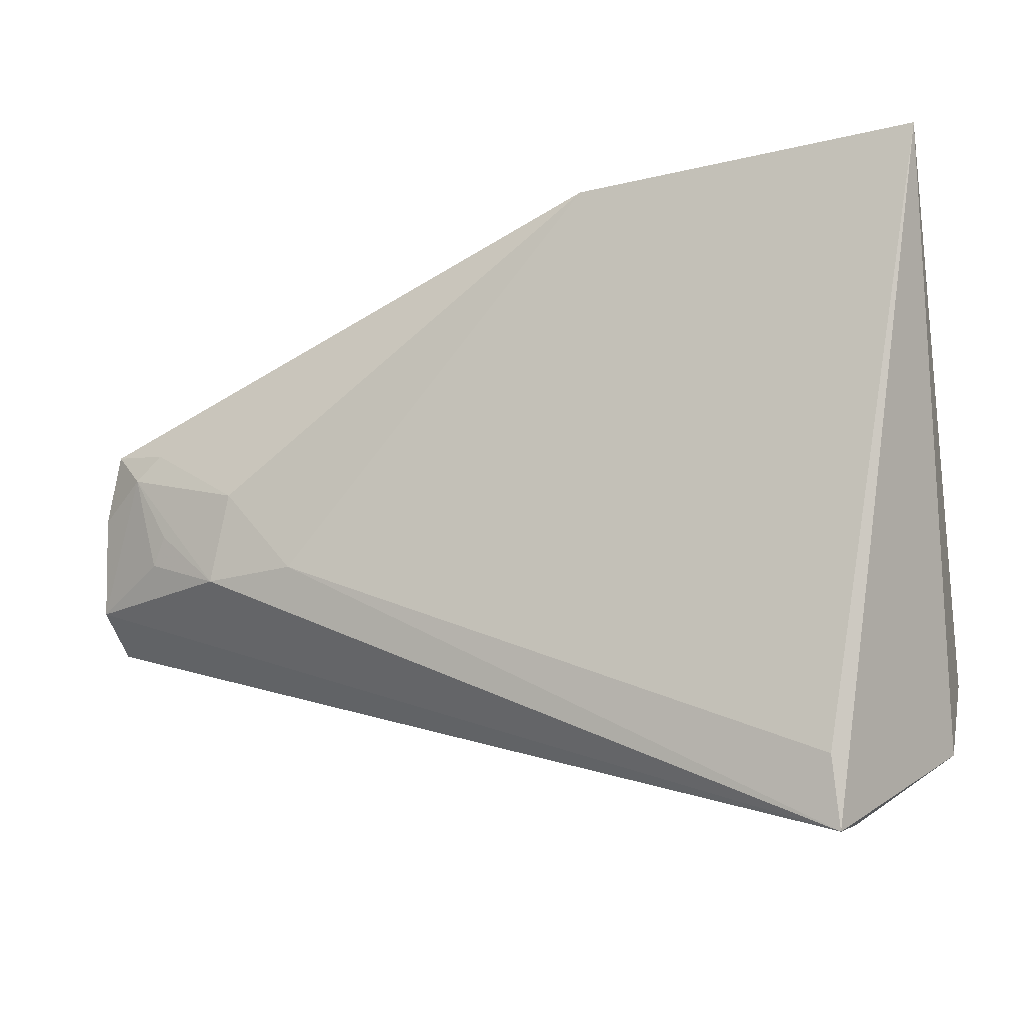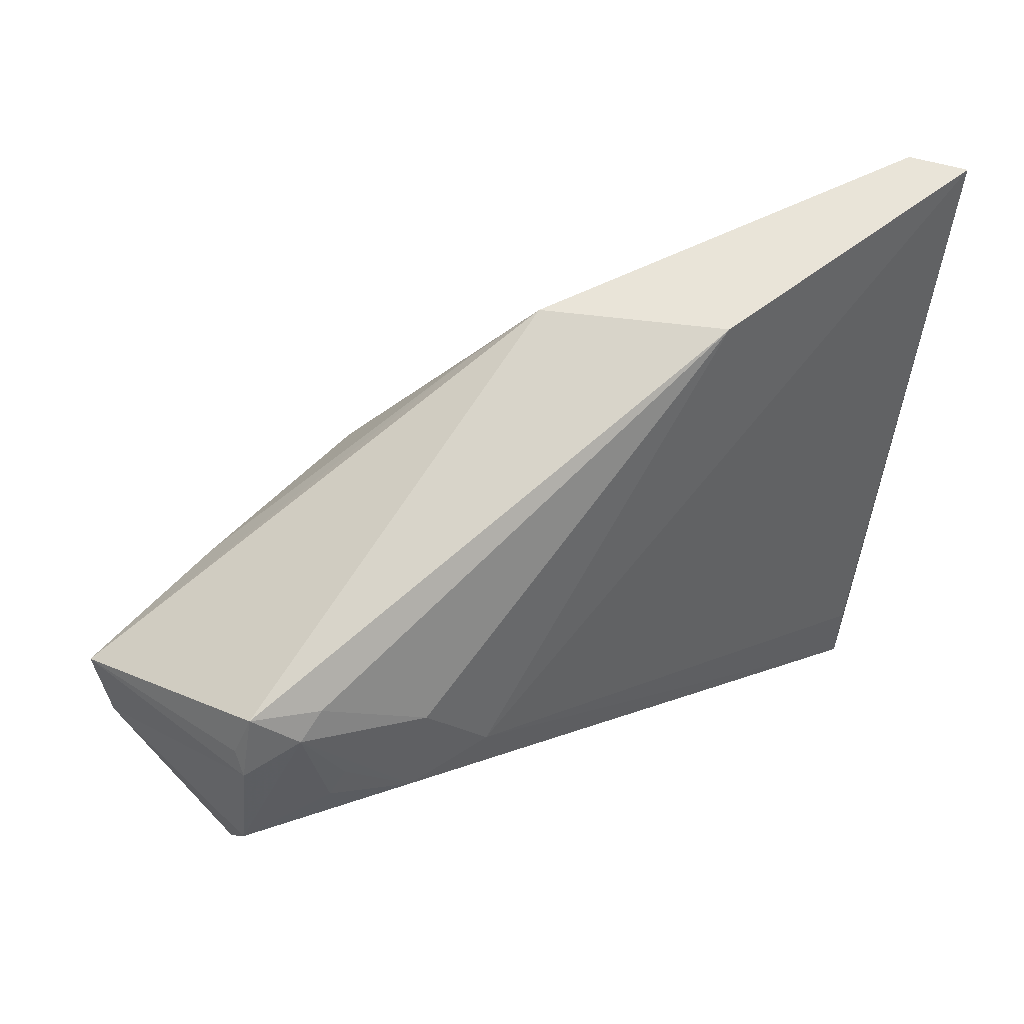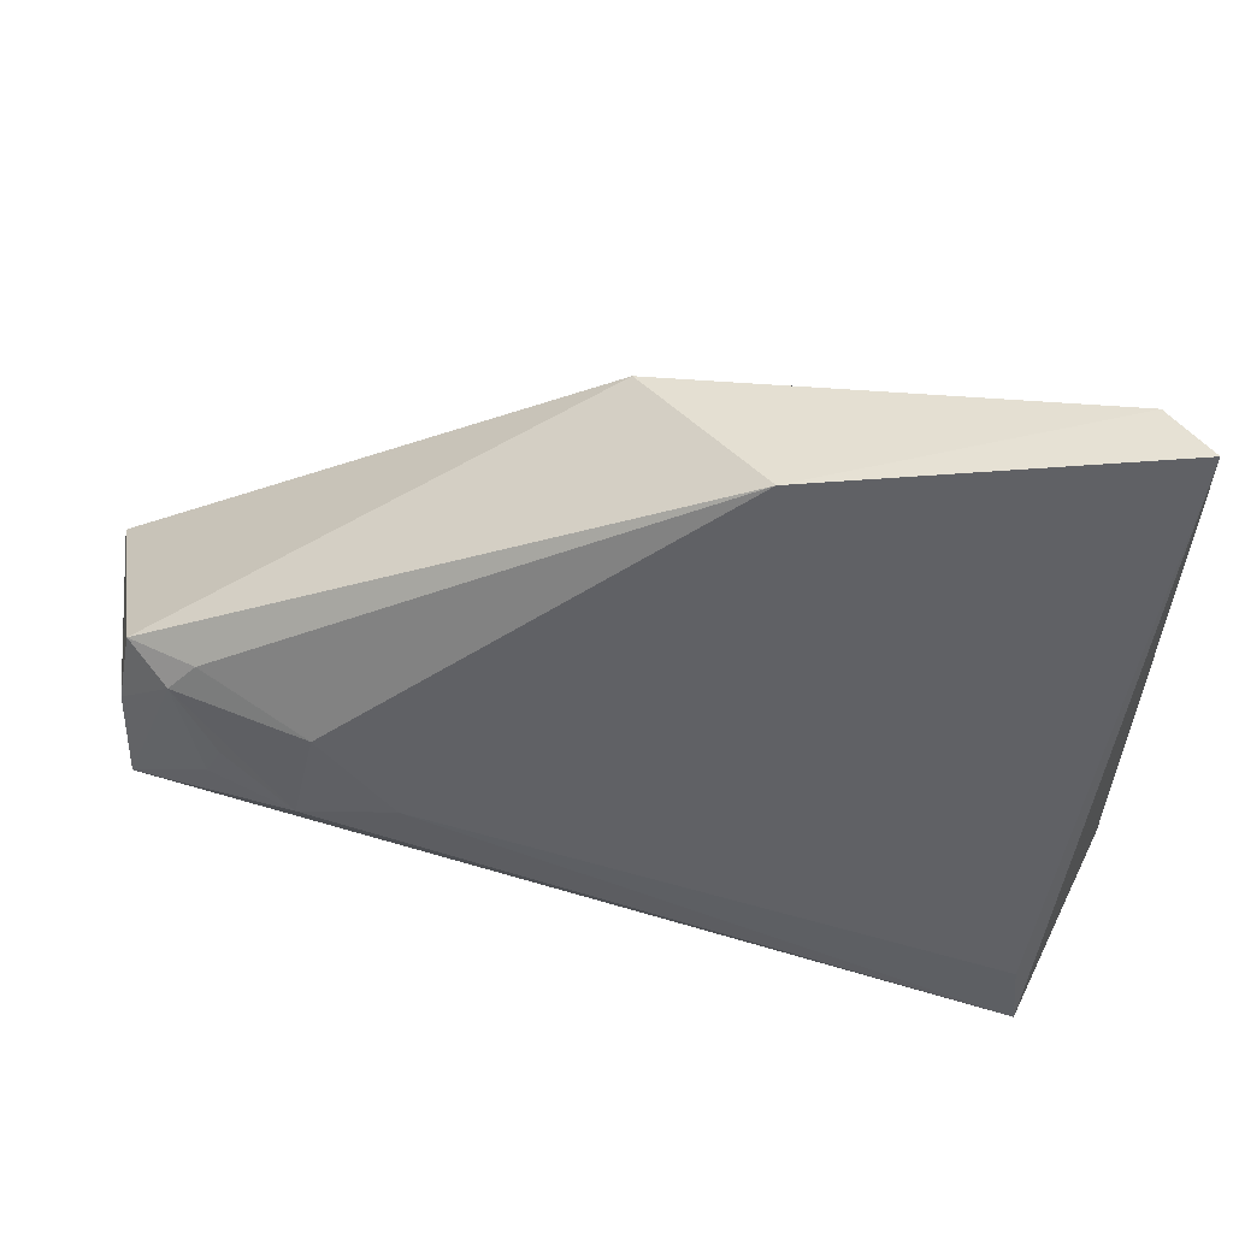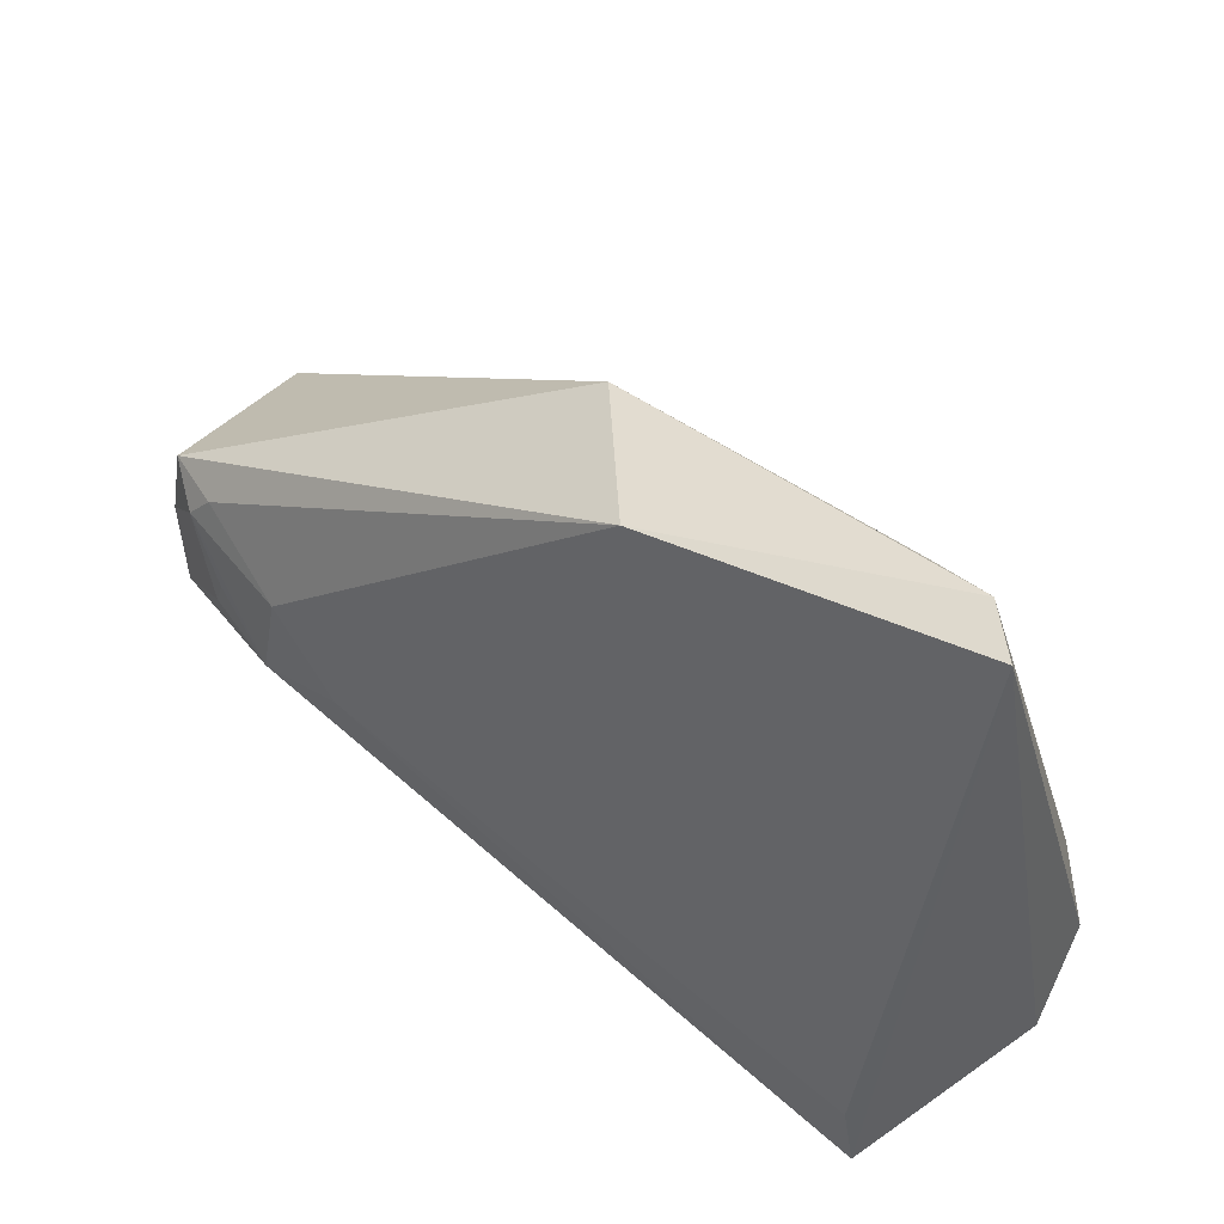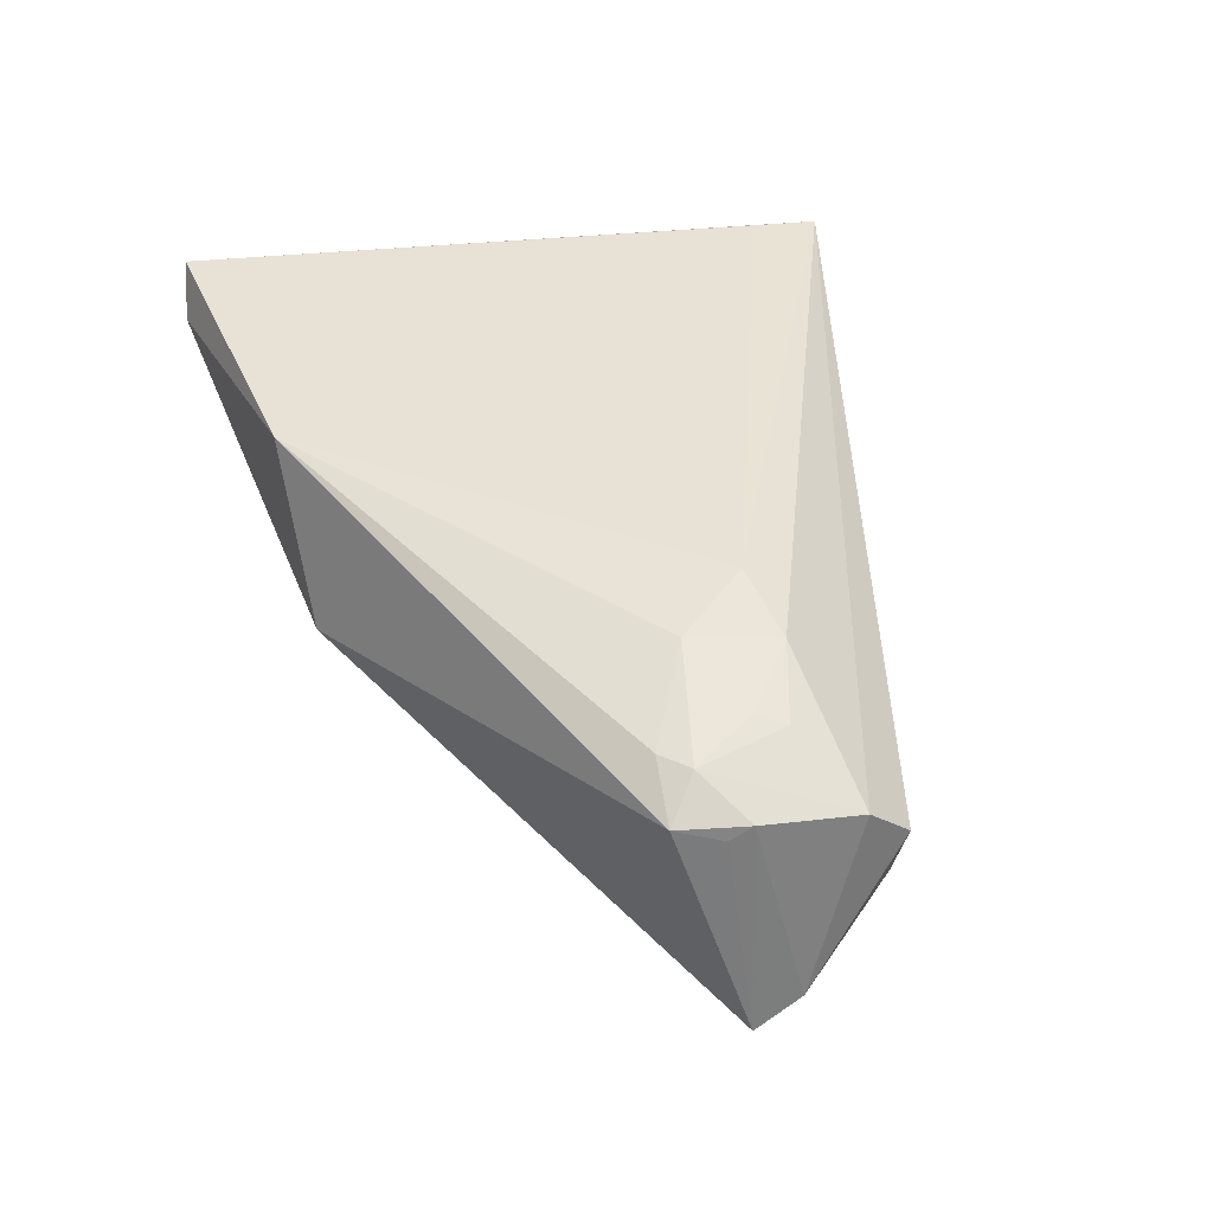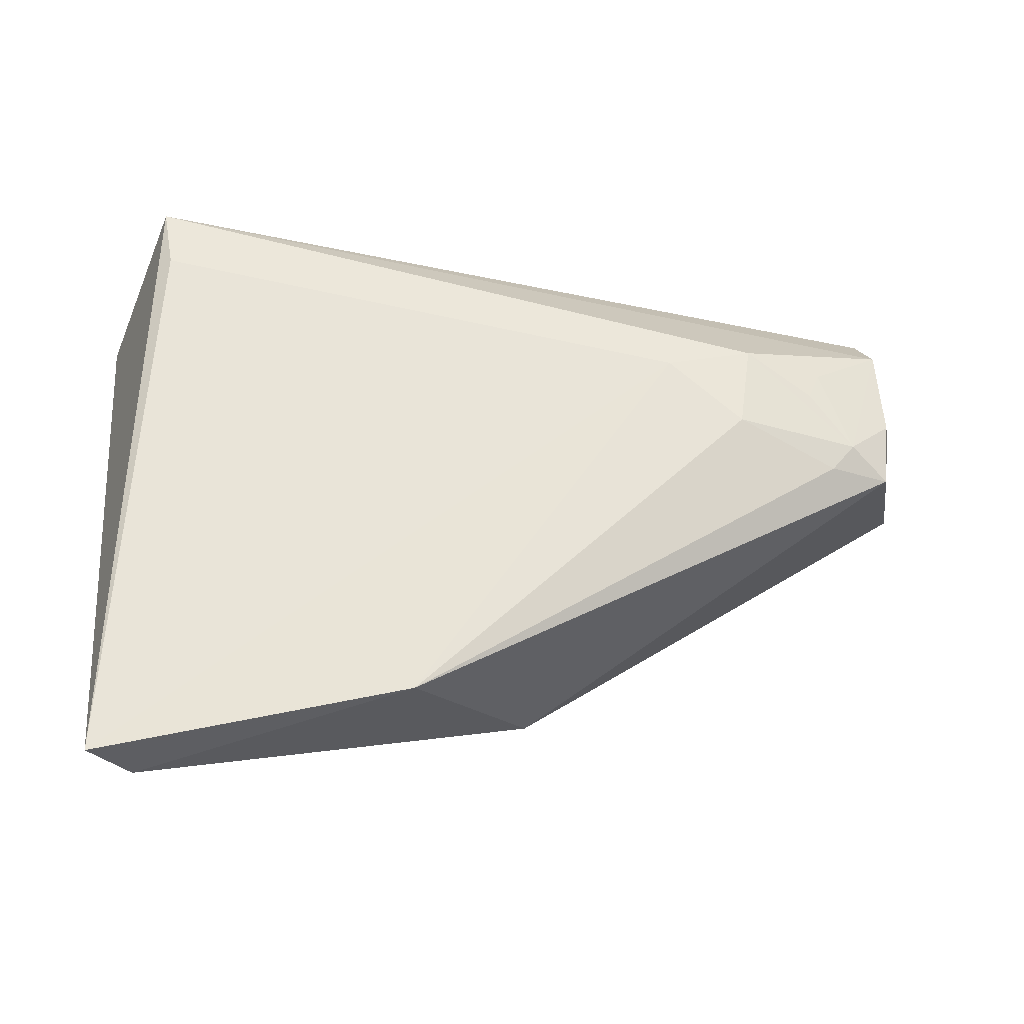
<metadata>
{"format":"obj","ext":"obj","renderer":"f3d","projection":"perspective","resolution":1024,"background":"white","views":[{"elev":-8.5,"azim":17.8,"up":"+Y"},{"elev":43.8,"azim":-40.1,"up":"+Y"},{"elev":41.7,"azim":1.6,"up":"+Y"},{"elev":43.2,"azim":34.5,"up":"+Y"},{"elev":40.1,"azim":-105.7,"up":"+Z"},{"elev":60.5,"azim":174.5,"up":"+Z"}]}
</metadata>
<code>
v 0.04349 0.03873 0.0217
v -0.02372 -0.01007 -0.01957
v -0.05661 -0.0004444 -0.0139
v 0.04945 -0.02463 -0.01947
v 0.02576 0.01583 -0.008755
v 0.04327 0.03903 0.0122
v 0.05669 -0.03268 -0.0003047
v 0.05669 0.04072 0.02181
v 0.02193 0.01939 -0.007746
v -0.004869 0.02885 -0.001429
v 0.04531 0.03914 0.01268
v 0.0006585 0.007265 -0.01685
v 0.0453 -0.03305 0.02181
v 0.05665 -0.02371 -0.008505
v 0.004888 0.01451 -0.01261
v -0.05236 0.001867 0.01162
v 0.02879 -0.01506 -0.02169
v -0.02508 0.005168 -0.01632
v 0.03198 -0.02118 -0.02101
v -0.03763 0.006056 -0.01423
v -0.03419 -0.007309 -0.01922
v 0.02576 -0.01867 -0.02181
v -0.02256 -0.009028 0.02181
v 0.02239 -0.009916 -0.02156
v 0.04608 -0.04116 0.009981
v 0.04741 -0.02577 -0.01982
v -0.0458 -0.01961 -0.005192
v -0.0312 0.0005362 0.02112
v -0.05257 -0.0009053 0.0133
v -0.03379 -0.01034 0.02064
v 0.04605 -0.04192 0.02058
v -0.04344 -0.007608 0.01741
v -0.05308 -0.01316 0.01213
v -0.05212 -0.01846 0.007377
v 0.0157 0.03608 0.02145
v -0.01484 0.01209 -0.01499
v 0.001676 0.03504 0.003091
v -0.04164 -0.004045 0.01828
v -0.04322 0.006937 0.01687
v -0.04647 0.003763 0.01685
v -0.05669 -0.00604 -0.009763
v 0.05177 0.04192 0.01623
v -0.05088 0.007659 0.01331
f 8 31 7
f 26 7 25
f 25 7 31
f 8 7 14
f 13 31 8
f 8 23 13
f 13 23 31
f 31 23 30
f 42 35 8
f 37 35 42
f 31 34 27
f 27 25 31
f 26 25 27
f 34 41 27
f 3 21 27
f 27 41 3
f 3 41 29
f 15 37 9
f 9 42 5
f 36 37 15
f 1 23 8
f 8 35 1
f 1 35 23
f 43 29 40
f 43 35 37
f 43 37 3
f 23 35 28
f 28 30 23
f 40 30 28
f 5 42 4
f 4 7 26
f 4 14 7
f 8 14 4
f 4 42 8
f 24 9 5
f 5 4 24
f 24 22 21
f 21 22 2
f 2 27 21
f 38 30 40
f 33 34 31
f 31 30 33
f 33 41 34
f 33 29 41
f 40 29 33
f 37 42 6
f 6 9 37
f 10 36 20
f 37 36 10
f 10 20 3
f 3 37 10
f 18 36 21
f 20 36 18
f 18 21 3
f 3 20 18
f 39 43 40
f 35 43 39
f 40 28 39
f 39 28 35
f 3 29 16
f 16 43 3
f 29 43 16
f 21 36 12
f 12 24 21
f 12 36 15
f 15 9 12
f 9 24 12
f 26 22 17
f 22 24 17
f 17 4 26
f 17 24 4
f 26 27 19
f 27 2 19
f 19 22 26
f 19 2 22
f 30 38 32
f 32 33 30
f 32 38 40
f 40 33 32
f 42 9 11
f 11 6 42
f 9 6 11

</code>
